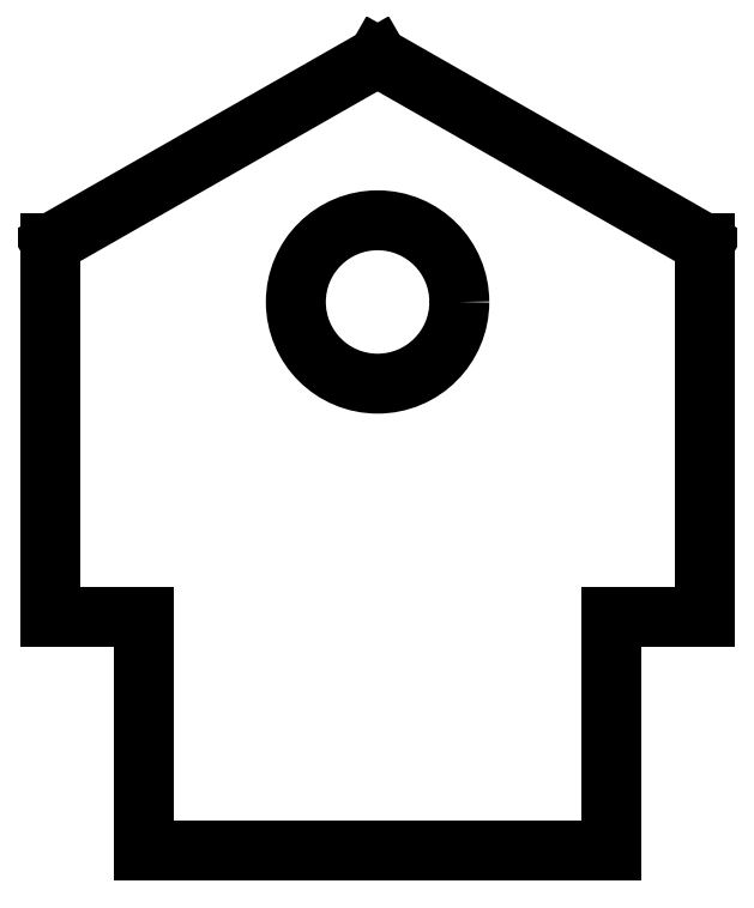
<metadata>
{"format":"dxf","ext":"dxf","renderer":"ezdxf+matplotlib","layout":"modelspace","background":"white","min_lineweight":24,"dpi":150}
</metadata>
<code>
0
SECTION
2
ENTITIES
0
CIRCLE
8
0
10
-20.7
20
-5
30
0
40
0.175
0
LINE
8
0
10
-20.7
20
-4.475
30
0
11
-21.4
21
-4.875
31
0
0
LINE
8
0
10
-20
20
-4.875
30
0
11
-20.7
21
-4.475
31
0
0
LINE
8
0
10
-20
20
-5.675
30
0
11
-20
21
-4.875
31
0
0
LINE
8
0
10
-20.2
20
-5.675
30
0
11
-20
21
-5.675
31
0
0
LINE
8
0
10
-20.2
20
-6.175
30
0
11
-20.2
21
-5.675
31
0
0
LINE
8
0
10
-21.2
20
-6.175
30
0
11
-20.2
21
-6.175
31
0
0
LINE
8
0
10
-21.2
20
-5.675
30
0
11
-21.2
21
-6.175
31
0
0
LINE
8
0
10
-21.4
20
-5.675
30
0
11
-21.2
21
-5.675
31
0
0
LINE
8
0
10
-21.4
20
-4.875
30
0
11
-21.4
21
-5.675
31
0
0
CIRCLE
8
0
10
-20.7
20
-5
30
0
40
0.175
0
LINE
8
0
10
-20.7
20
-4.475
30
0
11
-21.4
21
-4.875
31
0
0
LINE
8
0
10
-20
20
-4.875
30
0
11
-20.7
21
-4.475
31
0
0
LINE
8
0
10
-20
20
-5.675
30
0
11
-20
21
-4.875
31
0
0
LINE
8
0
10
-20.2
20
-5.675
30
0
11
-20
21
-5.675
31
0
0
LINE
8
0
10
-20.2
20
-6.175
30
0
11
-20.2
21
-5.675
31
0
0
LINE
8
0
10
-21.2
20
-6.175
30
0
11
-20.2
21
-6.175
31
0
0
LINE
8
0
10
-21.2
20
-5.675
30
0
11
-21.2
21
-6.175
31
0
0
LINE
8
0
10
-21.4
20
-5.675
30
0
11
-21.2
21
-5.675
31
0
0
LINE
8
0
10
-21.4
20
-4.875
30
0
11
-21.4
21
-5.675
31
0
0
VIEWPORT
8
0
10
0
20
0
30
0
40
205.6
41
156
68
     1
69
     1
12
-20.7
22
-5.325
13
0
23
0
14
10
24
10
15
10
25
10
16
0
26
0
36
1
17
0
27
0
37
0
42
50
43
0
44
0
45
1.734
50
0
51
0
72
   100
90
   557152
1

281
     0
71
     1
74
     0
110
0
120
0
130
0
111
1
121
0
131
0
112
0
122
1
132
0
79
     0
146
0
0
ENDSEC
0
EOF

</code>
